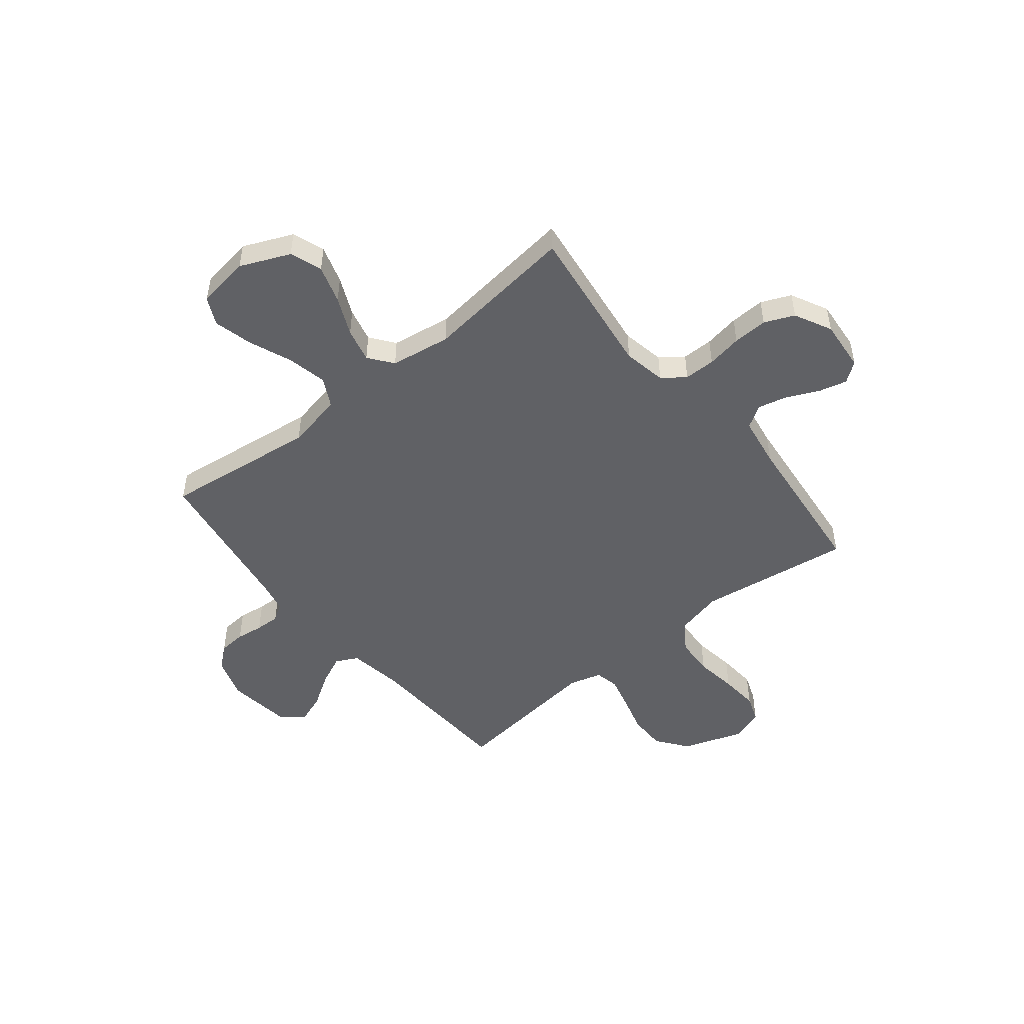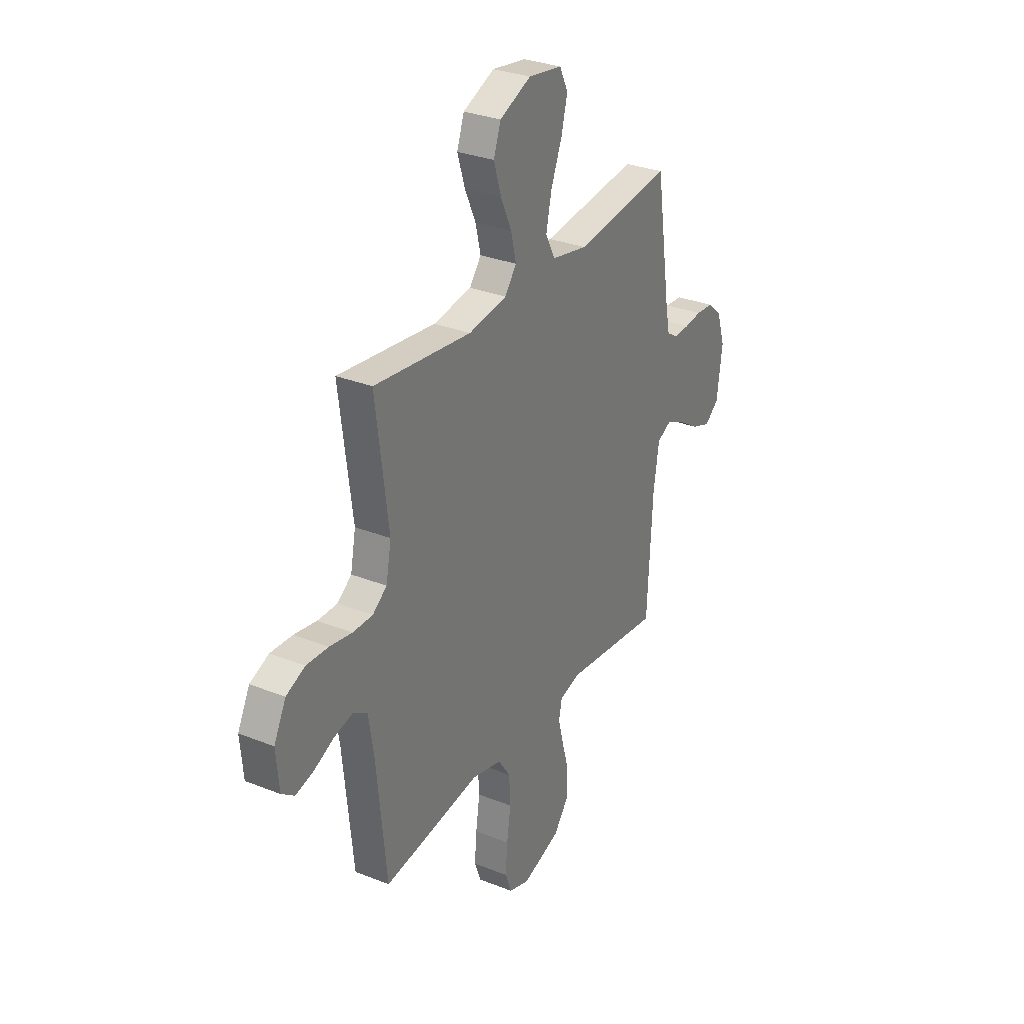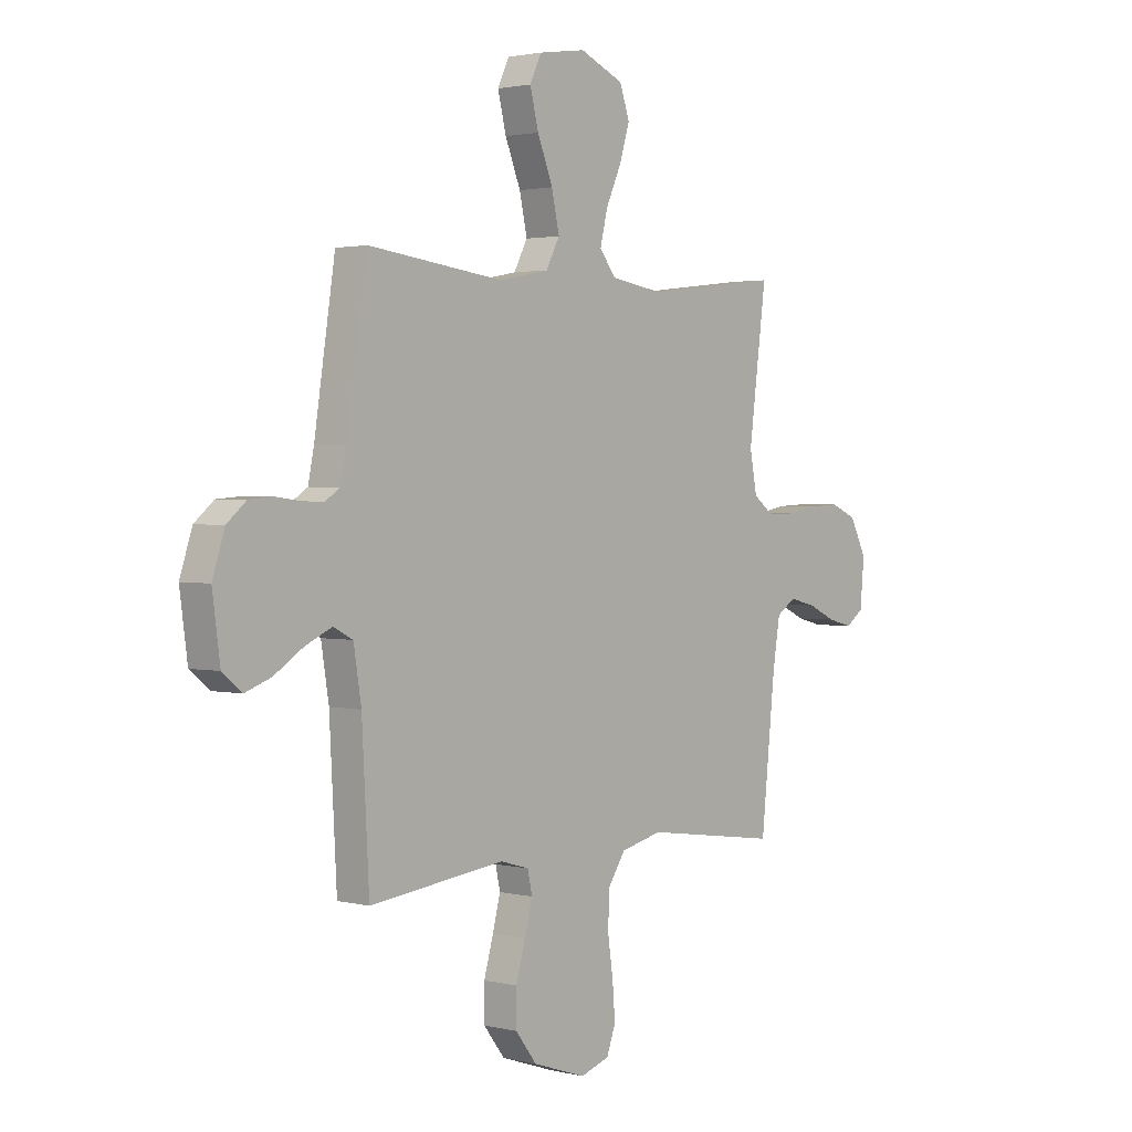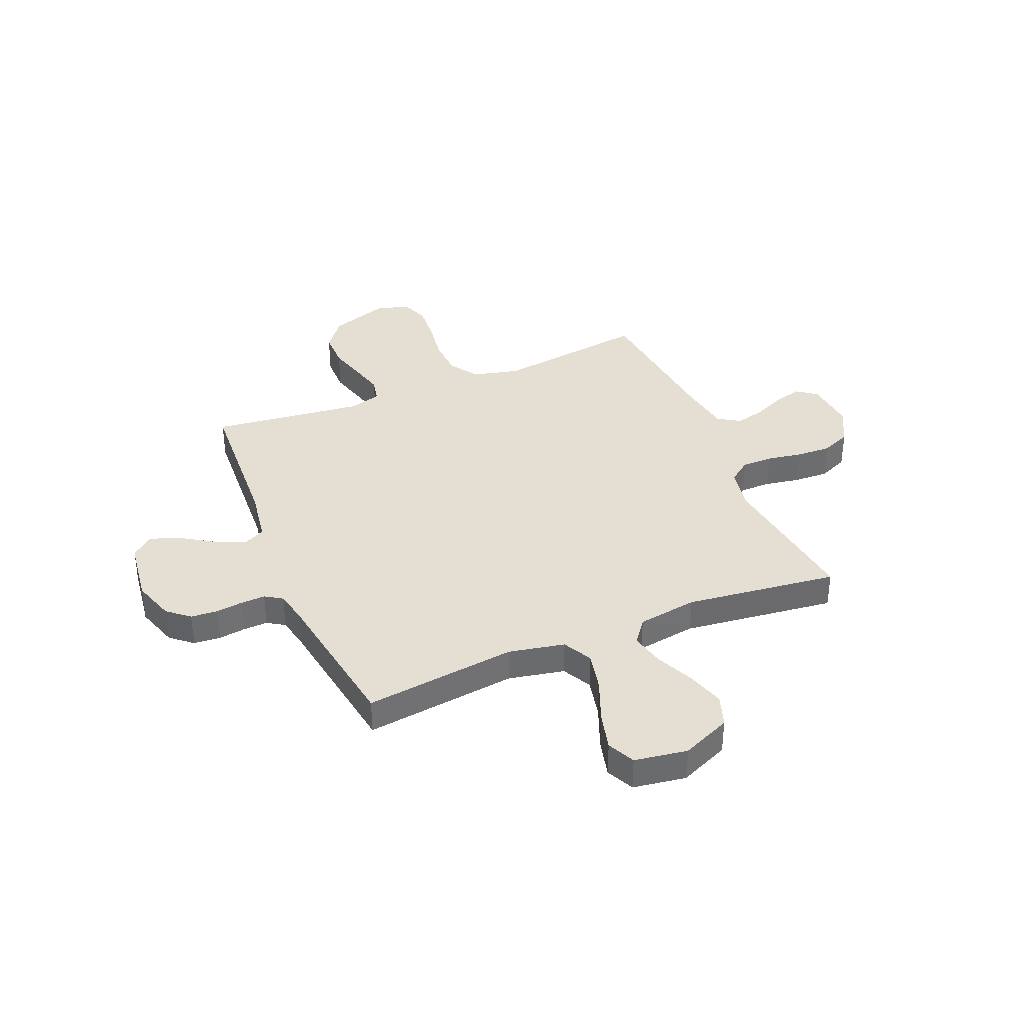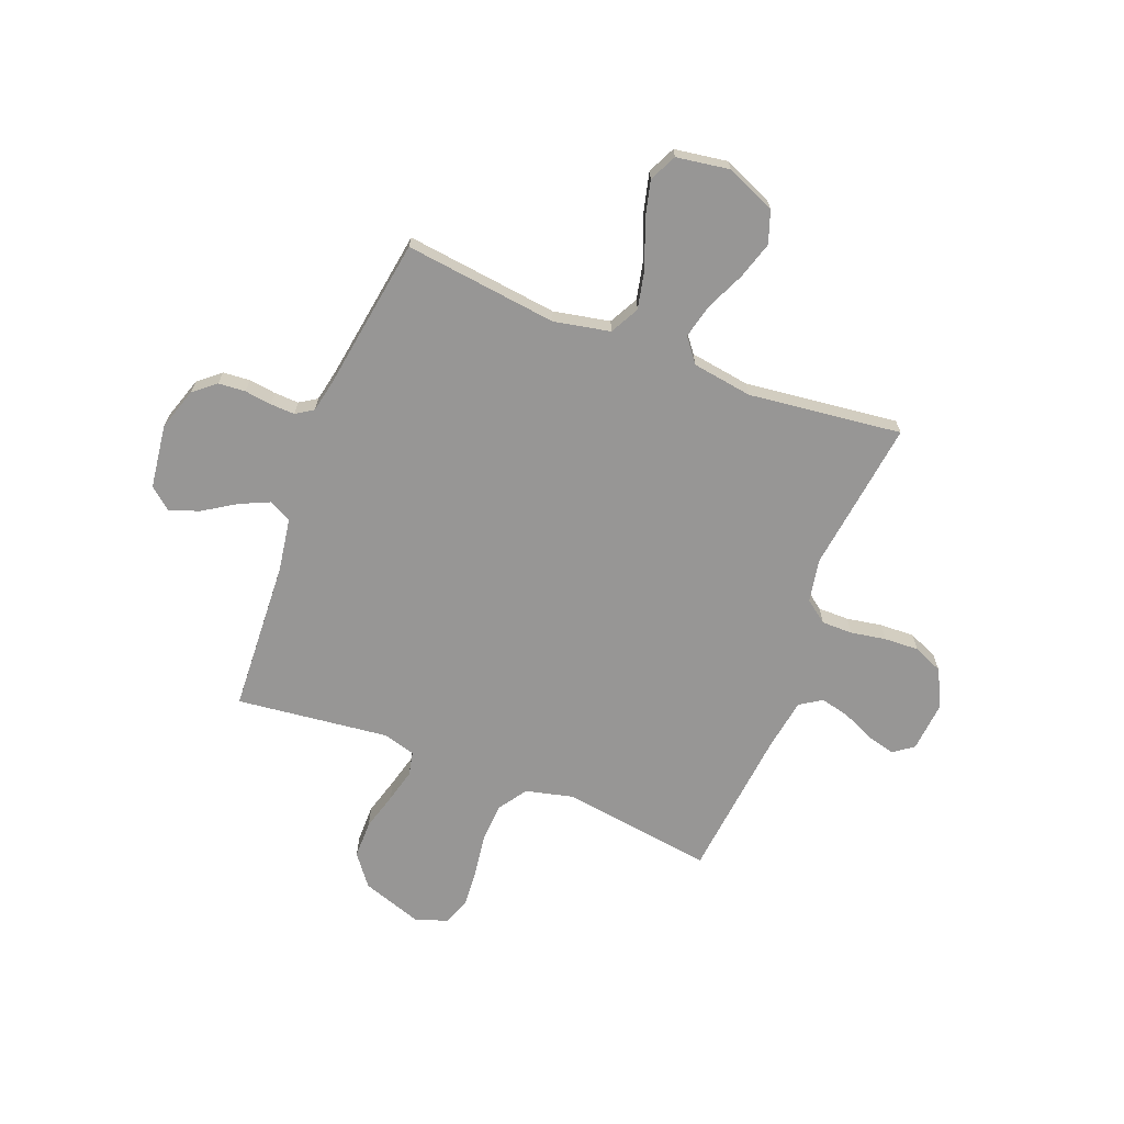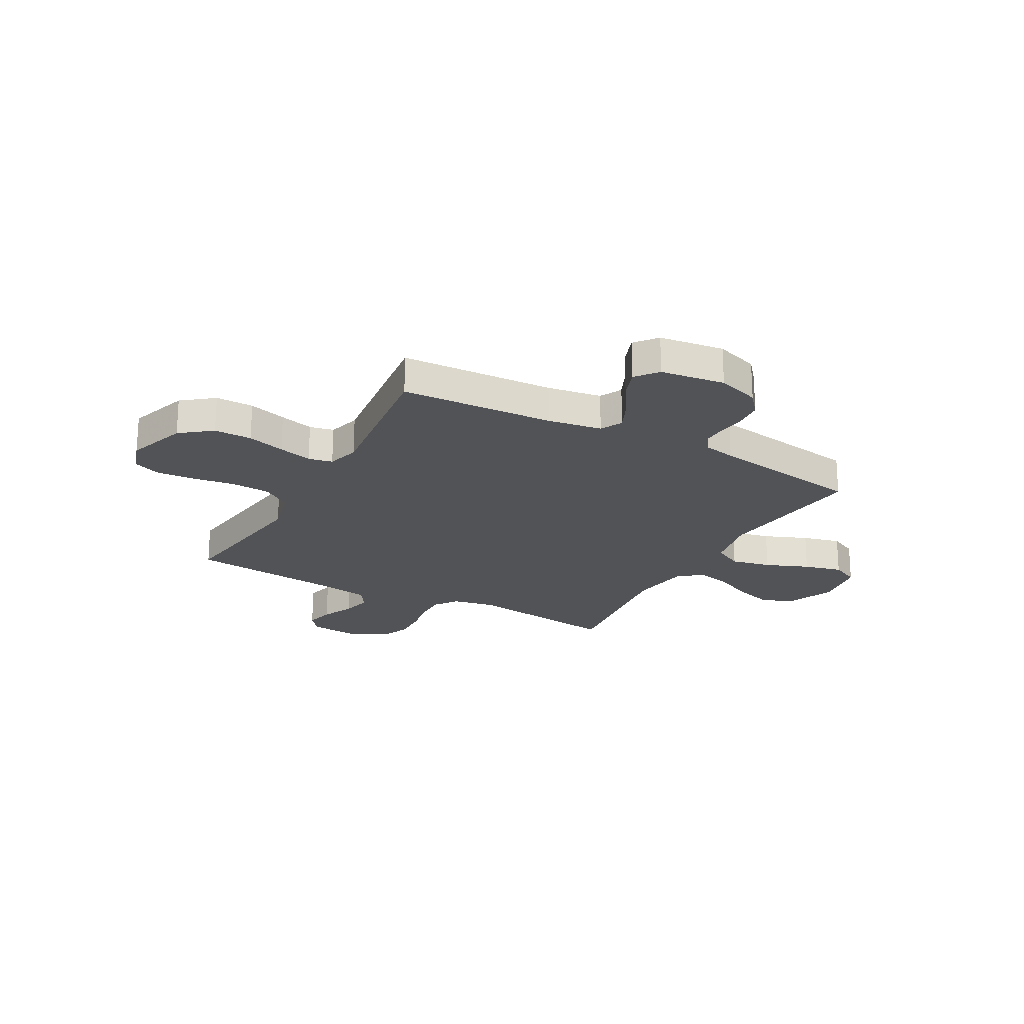
<metadata>
{"format":"obj","ext":"obj","renderer":"f3d","projection":"perspective","resolution":1024,"background":"white","views":[{"elev":-49.4,"azim":38.9,"up":"+Y"},{"elev":30.6,"azim":119.9,"up":"+Z"},{"elev":2.0,"azim":-49.3,"up":"+Z"},{"elev":37.1,"azim":-22.6,"up":"+Y"},{"elev":-68.0,"azim":-21.3,"up":"+Y"},{"elev":-22.2,"azim":-118.8,"up":"+Y"}]}
</metadata>
<code>
v -0.5 0.07 -0.5
v -0.516 0.07 -0.2
v -0.533 0.07 -0.094
v -0.576 0.07 -0.072
v -0.635 0.07 -0.099
v -0.699 0.07 -0.14
v -0.757 0.07 -0.161
v -0.8 0.07 -0.126
v -0.817 0.07 0
v -0.79 0.07 0.083
v -0.747 0.07 0.119
v -0.694 0.07 0.123
v -0.641 0.07 0.116
v -0.593 0.07 0.114
v -0.559 0.07 0.136
v -0.546 0.07 0.2
v -0.5 0.07 0.5
v -0.2 0.07 0.463
v -0.09 0.07 0.485
v -0.06 0.07 0.542
v -0.077 0.07 0.62
v -0.111 0.07 0.705
v -0.13 0.07 0.78
v -0.104 0.07 0.834
v 0 0.07 0.85
v 0.097 0.07 0.808
v 0.119 0.07 0.745
v 0.096 0.07 0.671
v 0.062 0.07 0.596
v 0.046 0.07 0.529
v 0.082 0.07 0.482
v 0.2 0.07 0.464
v 0.5 0.07 0.5
v 0.461 0.07 0.2
v 0.477 0.07 0.116
v 0.521 0.07 0.083
v 0.582 0.07 0.083
v 0.651 0.07 0.095
v 0.719 0.07 0.098
v 0.777 0.07 0.073
v 0.814 0.07 0
v 0.805 0.07 -0.1
v 0.766 0.07 -0.129
v 0.711 0.07 -0.115
v 0.648 0.07 -0.086
v 0.59 0.07 -0.072
v 0.547 0.07 -0.1
v 0.531 0.07 -0.2
v 0.5 0.07 -0.5
v 0.2 0.07 -0.458
v 0.108 0.07 -0.48
v 0.07 0.07 -0.536
v 0.066 0.07 -0.612
v 0.078 0.07 -0.694
v 0.084 0.07 -0.77
v 0.064 0.07 -0.824
v 0 0.07 -0.845
v -0.118 0.07 -0.805
v -0.165 0.07 -0.744
v -0.165 0.07 -0.67
v -0.144 0.07 -0.596
v -0.127 0.07 -0.53
v -0.137 0.07 -0.483
v -0.2 0.07 -0.465
v -0.5 0 -0.5
v -0.516 0 -0.2
v -0.533 0 -0.094
v -0.576 0 -0.072
v -0.635 0 -0.099
v -0.699 0 -0.14
v -0.757 0 -0.161
v -0.8 0 -0.126
v -0.817 0 0
v -0.79 0 0.083
v -0.747 0 0.119
v -0.694 0 0.123
v -0.641 0 0.116
v -0.593 0 0.114
v -0.559 0 0.136
v -0.546 0 0.2
v -0.5 0 0.5
v -0.2 0 0.463
v -0.09 0 0.485
v -0.06 0 0.542
v -0.077 0 0.62
v -0.111 0 0.705
v -0.13 0 0.78
v -0.104 0 0.834
v 0 0 0.85
v 0.097 0 0.808
v 0.119 0 0.745
v 0.096 0 0.671
v 0.062 0 0.596
v 0.046 0 0.529
v 0.082 0 0.482
v 0.2 0 0.464
v 0.5 0 0.5
v 0.461 0 0.2
v 0.477 0 0.116
v 0.521 0 0.083
v 0.582 0 0.083
v 0.651 0 0.095
v 0.719 0 0.098
v 0.777 0 0.073
v 0.814 0 0
v 0.805 0 -0.1
v 0.766 0 -0.129
v 0.711 0 -0.115
v 0.648 0 -0.086
v 0.59 0 -0.072
v 0.547 0 -0.1
v 0.531 0 -0.2
v 0.5 0 -0.5
v 0.2 0 -0.458
v 0.108 0 -0.48
v 0.07 0 -0.536
v 0.066 0 -0.612
v 0.078 0 -0.694
v 0.084 0 -0.77
v 0.064 0 -0.824
v 0 0 -0.845
v -0.118 0 -0.805
v -0.165 0 -0.744
v -0.165 0 -0.67
v -0.144 0 -0.596
v -0.127 0 -0.53
v -0.137 0 -0.483
v -0.2 0 -0.465
f 59 60 61
f 58 59 61
f 57 58 61
f 56 57 61
f 55 56 61
f 54 55 61
f 53 54 61
f 52 53 61 62
f 51 52 62 63
f 48 49 50
f 51 63 64
f 50 51 64
f 48 50 64
f 47 48 64
f 43 44 45
f 42 43 45
f 41 42 45
f 40 41 45
f 39 40 45
f 38 39 45
f 37 38 45
f 36 37 45 46
f 64 1 2
f 47 64 2
f 46 47 2
f 36 46 2
f 35 36 2
f 27 28 29
f 26 27 29
f 25 26 29
f 24 25 29
f 23 24 29
f 22 23 29
f 21 22 29
f 20 21 29 30
f 19 20 30 31
f 16 17 18
f 19 31 32
f 18 19 32
f 16 18 32
f 15 16 32
f 11 12 13
f 10 11 13
f 9 10 13
f 8 9 13
f 7 8 13
f 6 7 13
f 5 6 13
f 4 5 13 14
f 32 33 34
f 15 32 34
f 14 15 34
f 4 14 34
f 3 4 34
f 2 3 34 35
f 125 124 123
f 125 123 122
f 125 122 121
f 125 121 120
f 125 120 119
f 125 119 118
f 125 118 117
f 126 125 117 116
f 127 126 116 115
f 114 113 112
f 128 127 115
f 128 115 114
f 128 114 112
f 128 112 111
f 109 108 107
f 109 107 106
f 109 106 105
f 109 105 104
f 109 104 103
f 109 103 102
f 109 102 101
f 110 109 101 100
f 66 65 128
f 66 128 111
f 66 111 110
f 66 110 100
f 66 100 99
f 93 92 91
f 93 91 90
f 93 90 89
f 93 89 88
f 93 88 87
f 93 87 86
f 93 86 85
f 94 93 85 84
f 95 94 84 83
f 82 81 80
f 96 95 83
f 96 83 82
f 96 82 80
f 96 80 79
f 77 76 75
f 77 75 74
f 77 74 73
f 77 73 72
f 77 72 71
f 77 71 70
f 77 70 69
f 78 77 69 68
f 98 97 96
f 98 96 79
f 98 79 78
f 98 78 68
f 98 68 67
f 99 98 67 66
f 1 65 66 2
f 2 66 67 3
f 3 67 68 4
f 4 68 69 5
f 5 69 70 6
f 6 70 71 7
f 7 71 72 8
f 8 72 73 9
f 9 73 74 10
f 10 74 75 11
f 11 75 76 12
f 12 76 77 13
f 13 77 78 14
f 14 78 79 15
f 15 79 80 16
f 16 80 81 17
f 17 81 82 18
f 18 82 83 19
f 19 83 84 20
f 20 84 85 21
f 21 85 86 22
f 22 86 87 23
f 23 87 88 24
f 24 88 89 25
f 25 89 90 26
f 26 90 91 27
f 27 91 92 28
f 28 92 93 29
f 29 93 94 30
f 30 94 95 31
f 31 95 96 32
f 32 96 97 33
f 33 97 98 34
f 34 98 99 35
f 35 99 100 36
f 36 100 101 37
f 37 101 102 38
f 38 102 103 39
f 39 103 104 40
f 40 104 105 41
f 41 105 106 42
f 42 106 107 43
f 43 107 108 44
f 44 108 109 45
f 45 109 110 46
f 46 110 111 47
f 47 111 112 48
f 48 112 113 49
f 49 113 114 50
f 50 114 115 51
f 51 115 116 52
f 52 116 117 53
f 53 117 118 54
f 54 118 119 55
f 55 119 120 56
f 56 120 121 57
f 57 121 122 58
f 58 122 123 59
f 59 123 124 60
f 60 124 125 61
f 61 125 126 62
f 62 126 127 63
f 63 127 128 64
f 64 128 65 1

</code>
